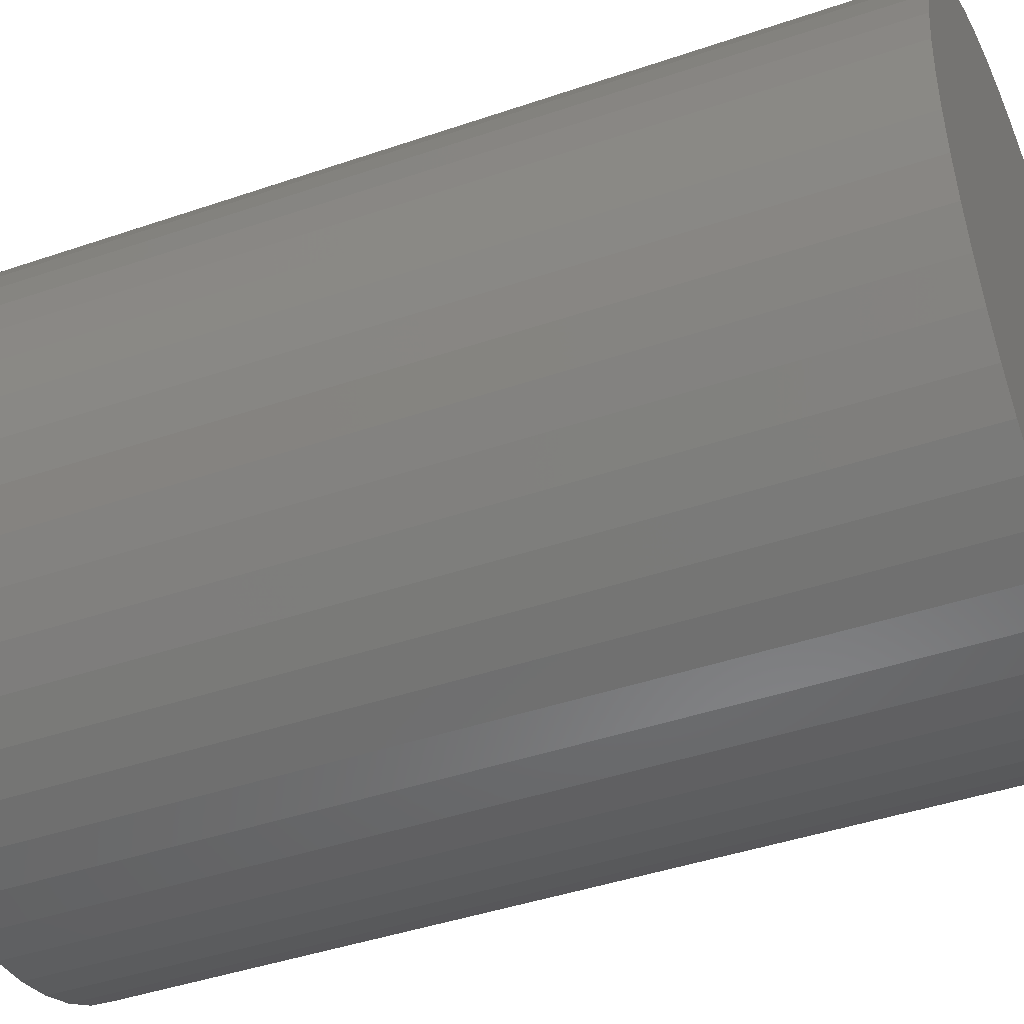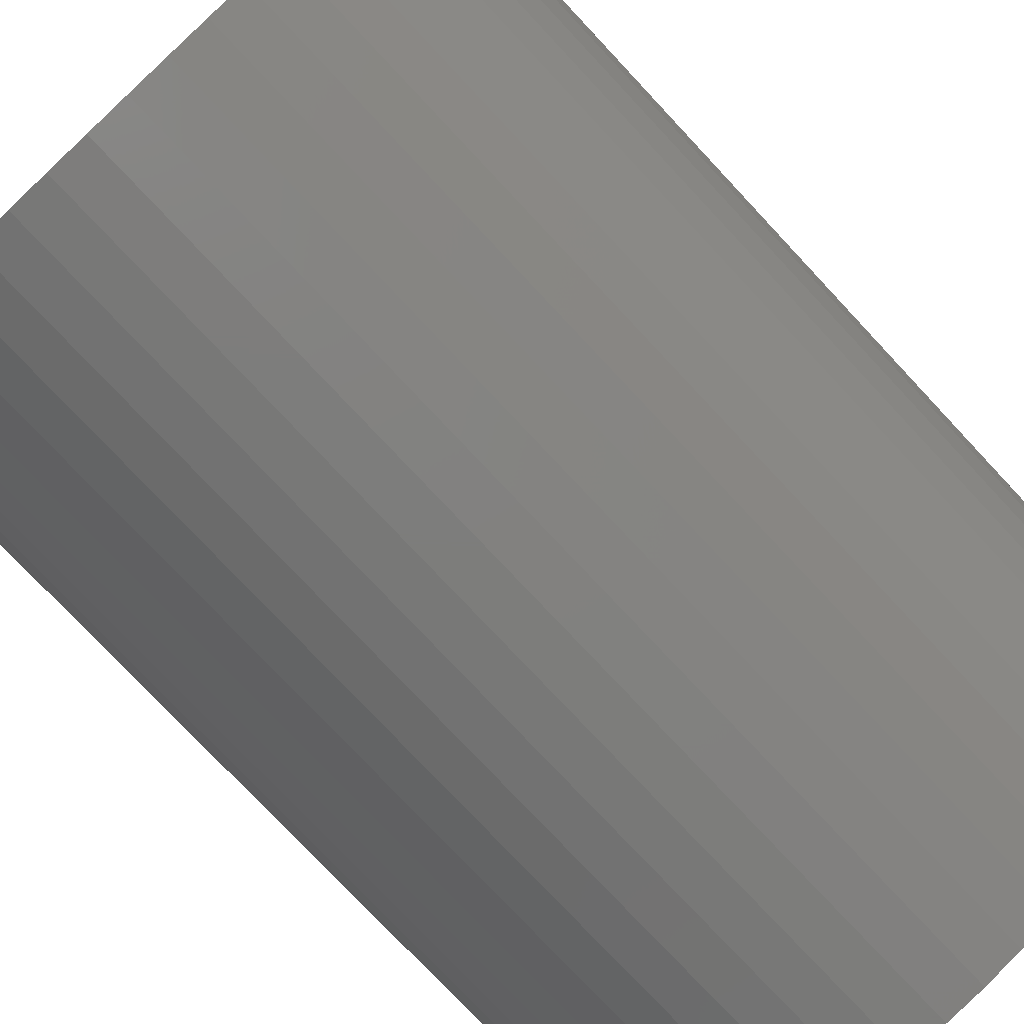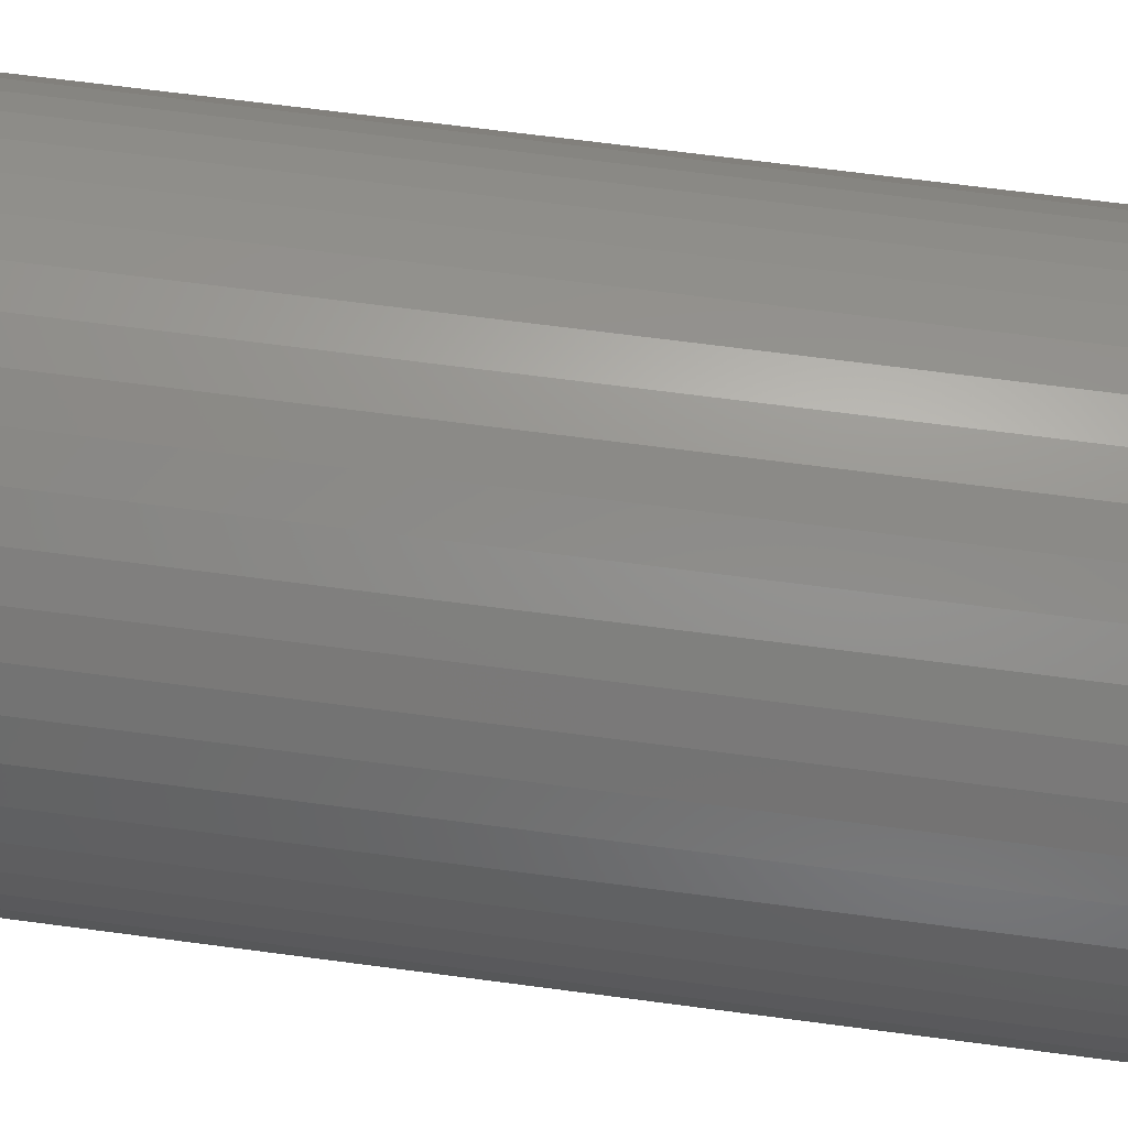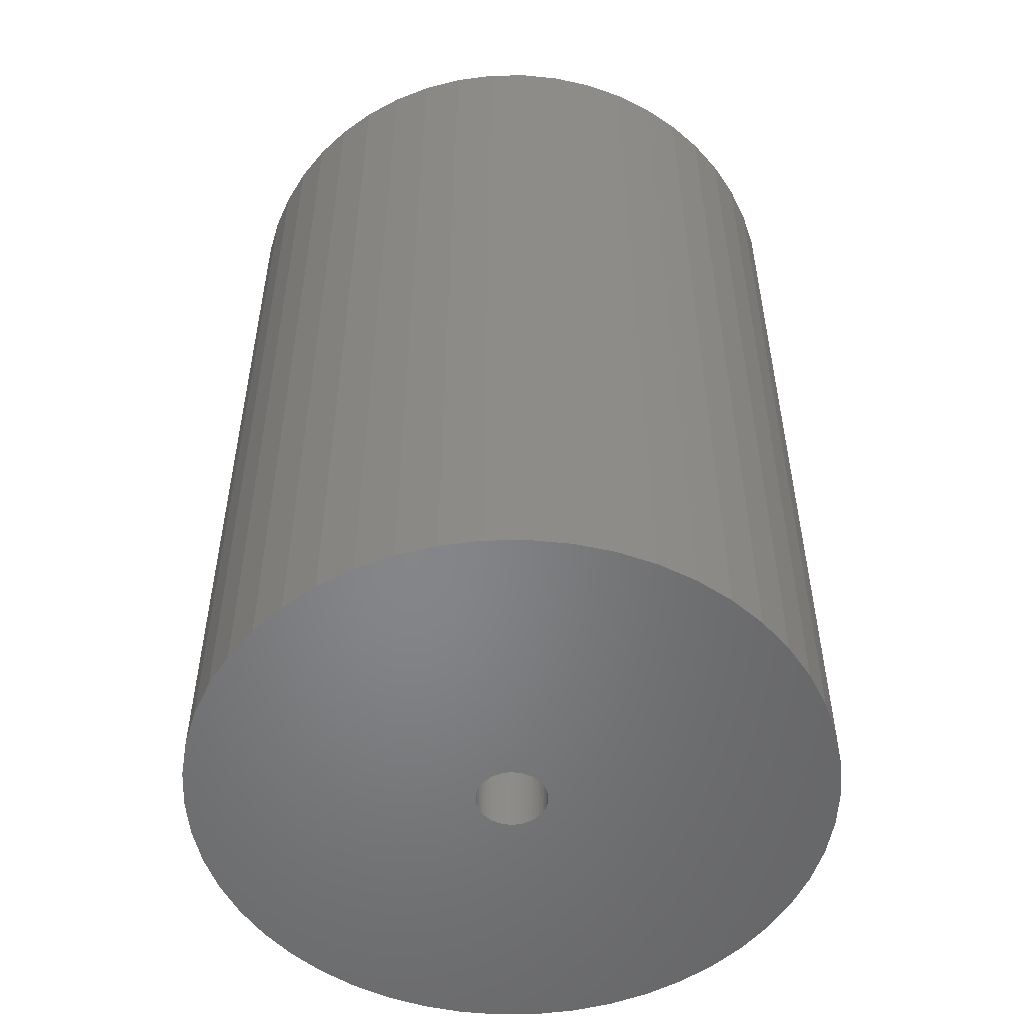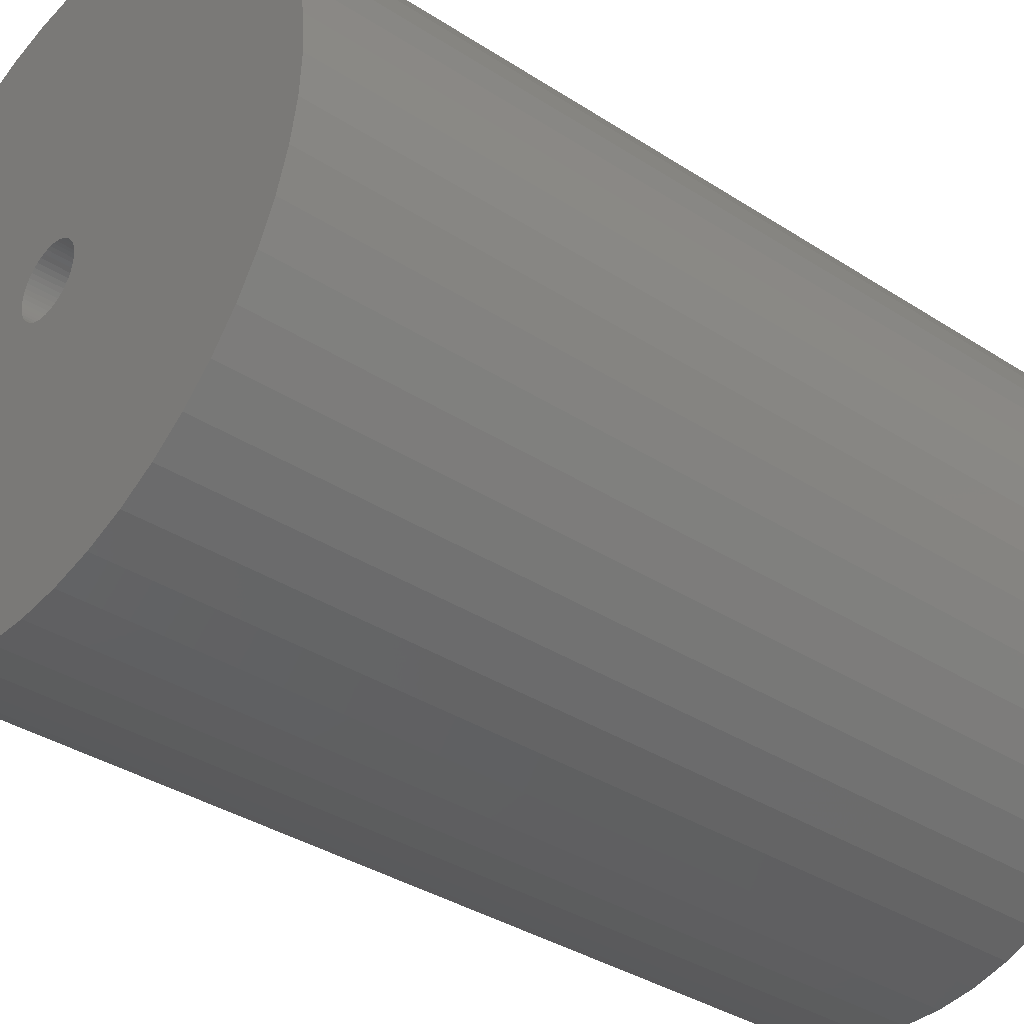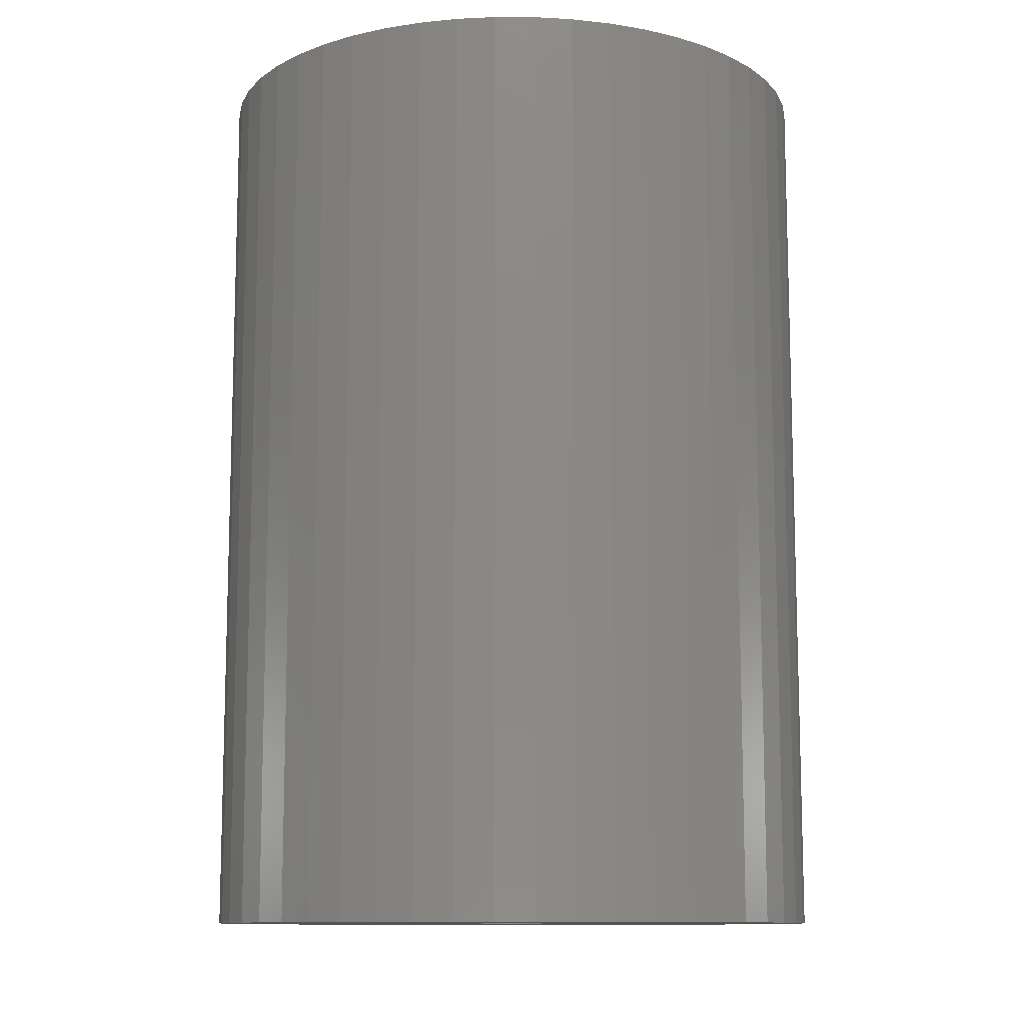
<metadata>
{"format":"stl","ext":"stl","renderer":"f3d","projection":"perspective","resolution":1024,"background":"white","views":[{"elev":-42.6,"azim":112.3,"up":"+Y"},{"elev":-76.6,"azim":43.1,"up":"+Y"},{"elev":70.8,"azim":-82.6,"up":"+Y"},{"elev":-52.8,"azim":51.5,"up":"+Z"},{"elev":-35.9,"azim":-130.4,"up":"+Y"},{"elev":-11.0,"azim":28.3,"up":"+Z"}]}
</metadata>
<code>
# stl→obj: 200 verts, 400 faces
v 22.5 0 32.5
v 22.32 2.82 -32.5
v 22.32 2.82 32.5
v 22.5 0 -32.5
v -22.5 0 -32.5
v -22.32 2.82 32.5
v -22.32 2.82 -32.5
v -22.5 0 32.5
v 1.413 22.46 -32.5
v -1.413 22.46 32.5
v 1.413 22.46 32.5
v -1.413 22.46 -32.5
v -1.413 -22.46 -32.5
v 1.413 -22.46 32.5
v -1.413 -22.46 32.5
v 1.413 -22.46 -32.5
v 16.4 15.4 -32.5
v 14.34 17.34 32.5
v 16.4 15.4 32.5
v 14.34 17.34 -32.5
v -14.34 17.34 -32.5
v -16.4 15.4 32.5
v -14.34 17.34 32.5
v -16.4 15.4 -32.5
v -6.953 21.4 -32.5
v -9.58 20.36 32.5
v -6.953 21.4 32.5
v -9.58 20.36 -32.5
v 18.2 -13.23 32.5
v 19.72 -10.84 -32.5
v 19.72 -10.84 32.5
v 18.2 -13.23 -32.5
v 20.92 8.283 32.5
v 19.72 10.84 -32.5
v 19.72 10.84 32.5
v 20.92 8.283 -32.5
v 9.58 20.36 -32.5
v 6.953 21.4 32.5
v 9.58 20.36 32.5
v 6.953 21.4 -32.5
v 12.06 19 -32.5
v 12.06 19 32.5
v -20.92 8.283 -32.5
v -19.72 10.84 32.5
v -19.72 10.84 -32.5
v -20.92 8.283 32.5
v 2.5 0 32.5
v 2.48 0.3133 32.5
v 21.79 5.596 32.5
v 22.32 -2.82 32.5
v 2.421 0.6217 32.5
v 2.48 -0.3133 32.5
v 2.324 0.9203 32.5
v 21.79 -5.596 32.5
v 2.191 1.204 32.5
v 18.2 13.23 32.5
v 2.421 -0.6217 32.5
v 2.023 1.469 32.5
v 20.92 -8.283 32.5
v 1.822 1.711 32.5
v 2.324 -0.9203 32.5
v 1.594 1.926 32.5
v 1.34 2.111 32.5
v 2.191 -1.204 32.5
v 1.064 2.262 32.5
v 0.7725 2.378 32.5
v 4.216 22.1 32.5
v 2.023 -1.469 32.5
v 16.4 -15.4 32.5
v 0.4685 2.456 32.5
v 0.157 2.495 32.5
v -0.157 2.495 32.5
v -0.4685 2.456 32.5
v -4.216 22.1 32.5
v -0.7725 2.378 32.5
v -1.064 2.262 32.5
v -1.34 2.111 32.5
v -12.06 19 32.5
v -1.594 1.926 32.5
v -1.822 1.711 32.5
v -2.023 1.469 32.5
v 1.822 -1.711 32.5
v 14.34 -17.34 32.5
v 1.594 -1.926 32.5
v 12.06 -19 32.5
v 1.34 -2.111 32.5
v 9.58 -20.36 32.5
v 1.064 -2.262 32.5
v 6.953 -21.4 32.5
v 0.7725 -2.378 32.5
v 4.216 -22.1 32.5
v 0.4685 -2.456 32.5
v 0.157 -2.495 32.5
v -0.157 -2.495 32.5
v -0.4685 -2.456 32.5
v -4.216 -22.1 32.5
v -0.7725 -2.378 32.5
v -6.953 -21.4 32.5
v -1.064 -2.262 32.5
v -9.58 -20.36 32.5
v -1.34 -2.111 32.5
v -12.06 -19 32.5
v -1.594 -1.926 32.5
v -14.34 -17.34 32.5
v -1.822 -1.711 32.5
v -16.4 -15.4 32.5
v -2.023 -1.469 32.5
v -18.2 -13.23 32.5
v -2.191 -1.204 32.5
v -19.72 -10.84 32.5
v -2.324 -0.9203 32.5
v -20.92 -8.283 32.5
v -2.421 -0.6217 32.5
v -21.79 -5.596 32.5
v -2.48 -0.3133 32.5
v -22.32 -2.82 32.5
v -2.5 0 32.5
v -18.2 13.23 32.5
v -2.191 1.204 32.5
v -2.324 0.9203 32.5
v -2.421 0.6217 32.5
v -21.79 5.596 32.5
v -2.48 0.3133 32.5
v -4.216 22.1 -32.5
v -20.92 -8.283 -32.5
v -21.79 -5.596 -32.5
v 4.216 -22.1 -32.5
v 6.953 -21.4 -32.5
v 9.58 -20.36 -32.5
v 21.79 5.596 -32.5
v 18.2 13.23 -32.5
v 4.216 22.1 -32.5
v -18.2 13.23 -32.5
v -21.79 5.596 -32.5
v -12.06 19 -32.5
v 22.32 -2.82 -32.5
v 12.06 -19 -32.5
v 14.34 -17.34 -32.5
v 16.4 -15.4 -32.5
v 20.92 -8.283 -32.5
v 21.79 -5.596 -32.5
v -16.4 -15.4 -32.5
v -14.34 -17.34 -32.5
v -18.2 -13.23 -32.5
v -19.72 -10.84 -32.5
v 2.5 0 -32.5
v 2.48 -0.3133 -32.5
v 2.421 -0.6217 -32.5
v 2.48 0.3133 -32.5
v 2.324 -0.9203 -32.5
v 2.191 -1.204 -32.5
v 2.421 0.6217 -32.5
v 2.023 -1.469 -32.5
v 1.822 -1.711 -32.5
v 2.324 0.9203 -32.5
v 1.594 -1.926 -32.5
v 1.34 -2.111 -32.5
v 2.191 1.204 -32.5
v 1.064 -2.262 -32.5
v 0.7725 -2.378 -32.5
v 2.023 1.469 -32.5
v 0.4685 -2.456 -32.5
v 0.157 -2.495 -32.5
v -0.157 -2.495 -32.5
v -0.4685 -2.456 -32.5
v -4.216 -22.1 -32.5
v -0.7725 -2.378 -32.5
v -6.953 -21.4 -32.5
v -1.064 -2.262 -32.5
v -9.58 -20.36 -32.5
v -1.34 -2.111 -32.5
v -12.06 -19 -32.5
v -1.594 -1.926 -32.5
v -1.822 -1.711 -32.5
v -2.023 -1.469 -32.5
v 1.822 1.711 -32.5
v 1.594 1.926 -32.5
v 1.34 2.111 -32.5
v 1.064 2.262 -32.5
v 0.7725 2.378 -32.5
v 0.4685 2.456 -32.5
v 0.157 2.495 -32.5
v -0.157 2.495 -32.5
v -0.4685 2.456 -32.5
v -0.7725 2.378 -32.5
v -1.064 2.262 -32.5
v -1.34 2.111 -32.5
v -1.594 1.926 -32.5
v -1.822 1.711 -32.5
v -2.023 1.469 -32.5
v -2.191 1.204 -32.5
v -2.324 0.9203 -32.5
v -2.421 0.6217 -32.5
v -2.48 0.3133 -32.5
v -2.5 0 -32.5
v -2.191 -1.204 -32.5
v -2.324 -0.9203 -32.5
v -2.421 -0.6217 -32.5
v -2.48 -0.3133 -32.5
v -22.32 -2.82 -32.5
f 1 2 3
f 2 1 4
f 5 6 7
f 6 5 8
f 9 10 11
f 10 9 12
f 13 14 15
f 14 13 16
f 17 18 19
f 18 17 20
f 21 22 23
f 22 21 24
f 25 26 27
f 26 25 28
f 29 30 31
f 30 29 32
f 33 34 35
f 34 33 36
f 37 38 39
f 38 37 40
f 41 39 42
f 39 41 37
f 43 44 45
f 44 43 46
f 47 1 3
f 48 3 49
f 1 47 50
f 51 49 33
f 52 50 47
f 53 33 35
f 50 52 54
f 55 35 56
f 57 54 52
f 58 56 19
f 54 57 59
f 60 19 18
f 61 59 57
f 62 18 42
f 59 61 31
f 63 42 39
f 64 31 61
f 65 39 38
f 31 64 29
f 66 38 67
f 68 29 64
f 29 68 69
f 3 48 47
f 49 51 48
f 33 53 51
f 35 55 53
f 56 58 55
f 19 60 58
f 18 62 60
f 70 67 11
f 42 63 62
f 39 65 63
f 38 66 65
f 67 70 66
f 11 71 70
f 11 72 71
f 10 72 11
f 72 10 73
f 74 73 10
f 73 74 75
f 27 75 74
f 75 27 76
f 26 76 27
f 76 26 77
f 78 77 26
f 77 78 79
f 23 79 78
f 79 23 80
f 22 80 23
f 80 22 81
f 82 69 68
f 69 82 83
f 84 83 82
f 83 84 85
f 86 85 84
f 85 86 87
f 88 87 86
f 87 88 89
f 90 89 88
f 89 90 91
f 92 91 90
f 91 92 14
f 93 14 92
f 94 14 93
f 15 94 95
f 96 95 97
f 98 97 99
f 100 99 101
f 94 15 14
f 102 101 103
f 104 103 105
f 106 105 107
f 108 107 109
f 110 109 111
f 112 111 113
f 114 113 115
f 116 115 117
f 118 81 22
f 95 96 15
f 81 118 119
f 97 98 96
f 44 119 118
f 99 100 98
f 119 44 120
f 101 102 100
f 46 120 44
f 103 104 102
f 120 46 121
f 105 106 104
f 122 121 46
f 107 108 106
f 121 122 123
f 109 110 108
f 6 123 122
f 111 112 110
f 123 6 117
f 113 114 112
f 8 117 6
f 115 116 114
f 117 8 116
f 124 27 74
f 27 124 25
f 125 114 126
f 114 125 112
f 16 91 14
f 91 16 127
f 128 87 89
f 87 128 129
f 49 36 33
f 36 49 130
f 3 130 49
f 130 3 2
f 56 17 19
f 17 56 131
f 35 131 56
f 131 35 34
f 40 67 38
f 67 40 132
f 132 11 67
f 11 132 9
f 20 42 18
f 42 20 41
f 45 118 133
f 118 45 44
f 133 22 24
f 22 133 118
f 134 46 43
f 46 134 122
f 7 122 134
f 122 7 6
f 28 78 26
f 78 28 135
f 135 23 78
f 23 135 21
f 12 74 10
f 74 12 124
f 50 4 1
f 4 50 136
f 129 85 87
f 85 129 137
f 138 69 83
f 69 138 139
f 31 140 59
f 140 31 30
f 59 141 54
f 141 59 140
f 69 32 29
f 32 69 139
f 142 104 106
f 104 142 143
f 144 110 145
f 110 144 108
f 146 4 136
f 147 136 141
f 4 146 2
f 148 141 140
f 149 2 146
f 150 140 30
f 2 149 130
f 151 30 32
f 152 130 149
f 153 32 139
f 130 152 36
f 154 139 138
f 155 36 152
f 156 138 137
f 36 155 34
f 157 137 129
f 158 34 155
f 159 129 128
f 34 158 131
f 160 128 127
f 161 131 158
f 131 161 17
f 136 147 146
f 141 148 147
f 140 150 148
f 30 151 150
f 32 153 151
f 139 154 153
f 138 156 154
f 162 127 16
f 137 157 156
f 129 159 157
f 128 160 159
f 127 162 160
f 16 163 162
f 16 164 163
f 13 164 16
f 164 13 165
f 166 165 13
f 165 166 167
f 168 167 166
f 167 168 169
f 170 169 168
f 169 170 171
f 172 171 170
f 171 172 173
f 143 173 172
f 173 143 174
f 142 174 143
f 174 142 175
f 176 17 161
f 17 176 20
f 177 20 176
f 20 177 41
f 178 41 177
f 41 178 37
f 179 37 178
f 37 179 40
f 180 40 179
f 40 180 132
f 181 132 180
f 132 181 9
f 182 9 181
f 183 9 182
f 12 183 184
f 124 184 185
f 25 185 186
f 28 186 187
f 183 12 9
f 135 187 188
f 21 188 189
f 24 189 190
f 133 190 191
f 45 191 192
f 43 192 193
f 134 193 194
f 7 194 195
f 144 175 142
f 184 124 12
f 175 144 196
f 185 25 124
f 145 196 144
f 186 28 25
f 196 145 197
f 187 135 28
f 125 197 145
f 188 21 135
f 197 125 198
f 189 24 21
f 126 198 125
f 190 133 24
f 198 126 199
f 191 45 133
f 200 199 126
f 192 43 45
f 199 200 195
f 193 134 43
f 5 195 200
f 194 7 134
f 195 5 7
f 127 89 91
f 89 127 128
f 54 136 50
f 136 54 141
f 137 83 85
f 83 137 138
f 166 15 96
f 15 166 13
f 170 98 100
f 98 170 168
f 168 96 98
f 96 168 166
f 142 108 144
f 108 142 106
f 145 112 125
f 112 145 110
f 126 116 200
f 116 126 114
f 200 8 5
f 8 200 116
f 172 100 102
f 100 172 170
f 143 102 104
f 102 143 172
f 146 48 149
f 48 146 47
f 117 194 123
f 194 117 195
f 183 71 72
f 71 183 182
f 163 94 93
f 94 163 164
f 177 60 62
f 60 177 176
f 189 79 80
f 79 189 188
f 186 75 76
f 75 186 185
f 155 55 158
f 55 155 53
f 180 65 66
f 65 180 179
f 181 66 70
f 66 181 180
f 179 63 65
f 63 179 178
f 120 191 119
f 191 120 192
f 119 190 81
f 190 119 191
f 188 77 79
f 77 188 187
f 184 72 73
f 72 184 183
f 162 93 92
f 93 162 163
f 152 53 155
f 53 152 51
f 149 51 152
f 51 149 48
f 161 60 176
f 60 161 58
f 158 58 161
f 58 158 55
f 182 70 71
f 70 182 181
f 178 62 63
f 62 178 177
f 121 192 120
f 192 121 193
f 123 193 121
f 193 123 194
f 187 76 77
f 76 187 186
f 147 47 146
f 47 147 52
f 151 61 150
f 61 151 64
f 167 99 97
f 99 167 169
f 107 196 109
f 196 107 175
f 109 197 111
f 197 109 196
f 115 195 117
f 195 115 199
f 159 90 88
f 90 159 160
f 81 189 80
f 189 81 190
f 185 73 75
f 73 185 184
f 150 57 148
f 57 150 61
f 154 68 153
f 68 154 82
f 113 199 115
f 199 113 198
f 111 198 113
f 198 111 197
f 154 84 82
f 84 154 156
f 157 88 86
f 88 157 159
f 160 92 90
f 92 160 162
f 148 52 147
f 52 148 57
f 153 64 151
f 64 153 68
f 164 95 94
f 95 164 165
f 173 105 103
f 105 173 174
f 165 97 95
f 97 165 167
f 105 175 107
f 175 105 174
f 156 86 84
f 86 156 157
f 169 101 99
f 101 169 171
f 171 103 101
f 103 171 173

</code>
